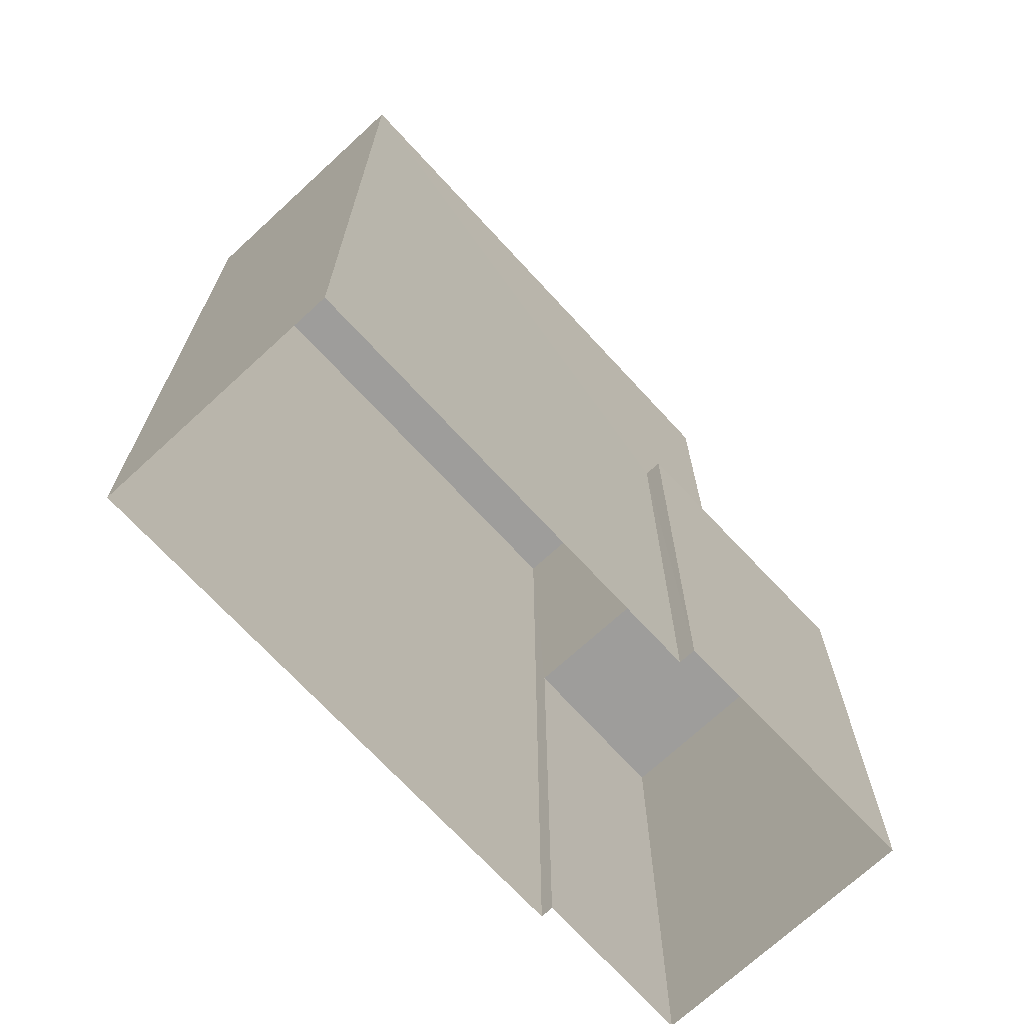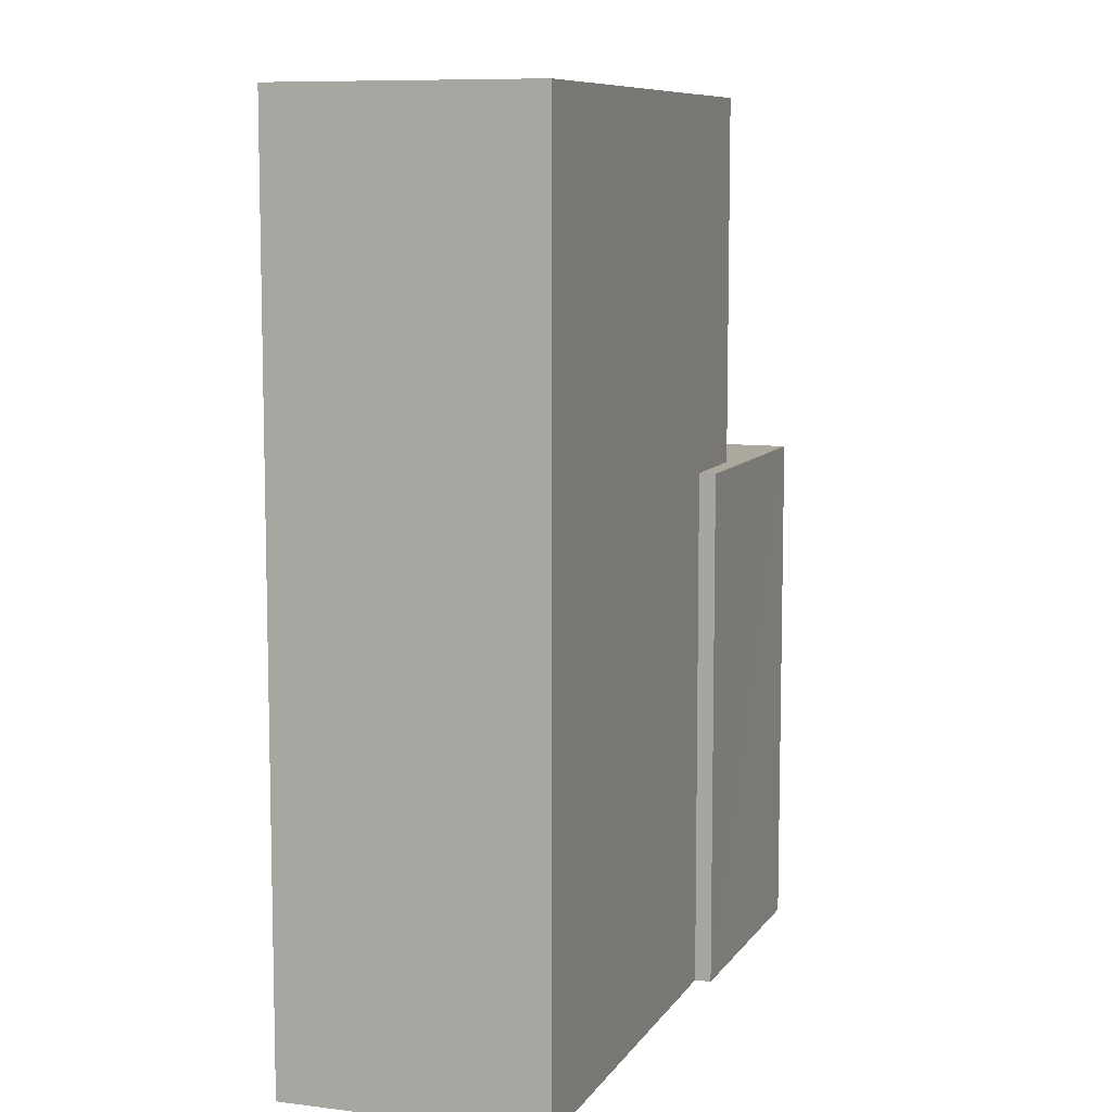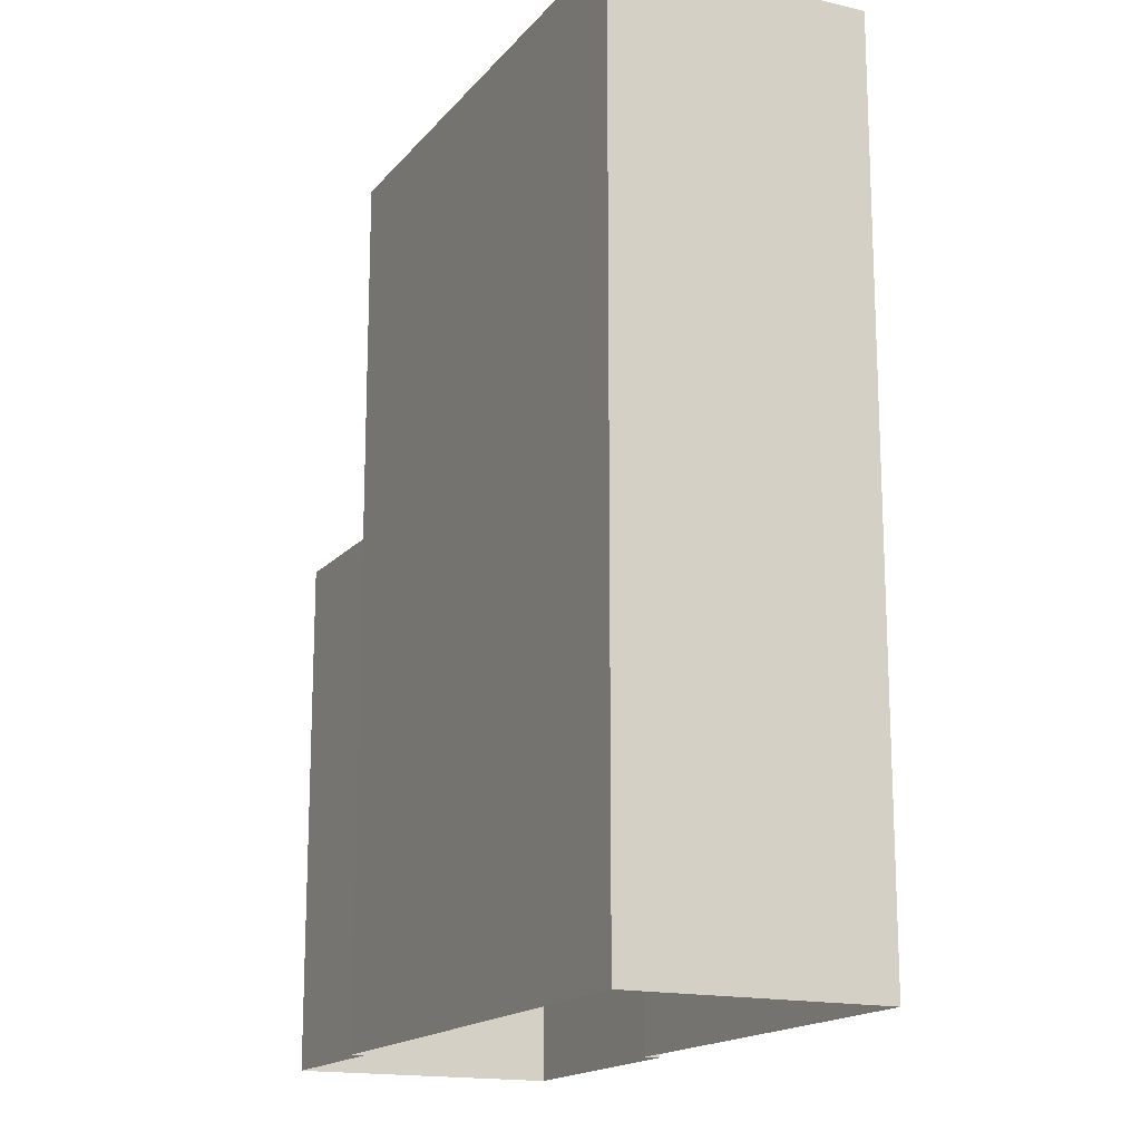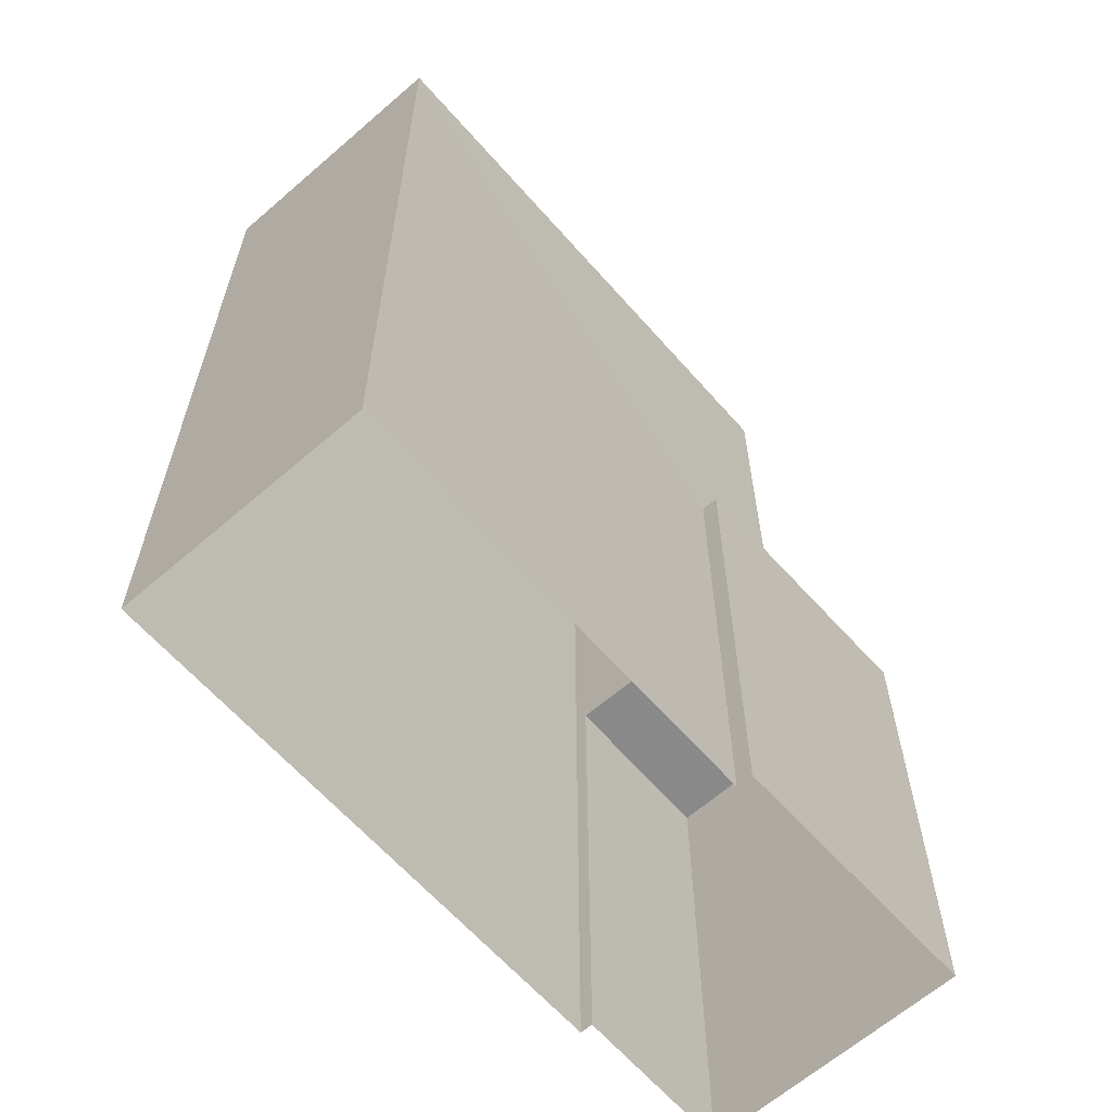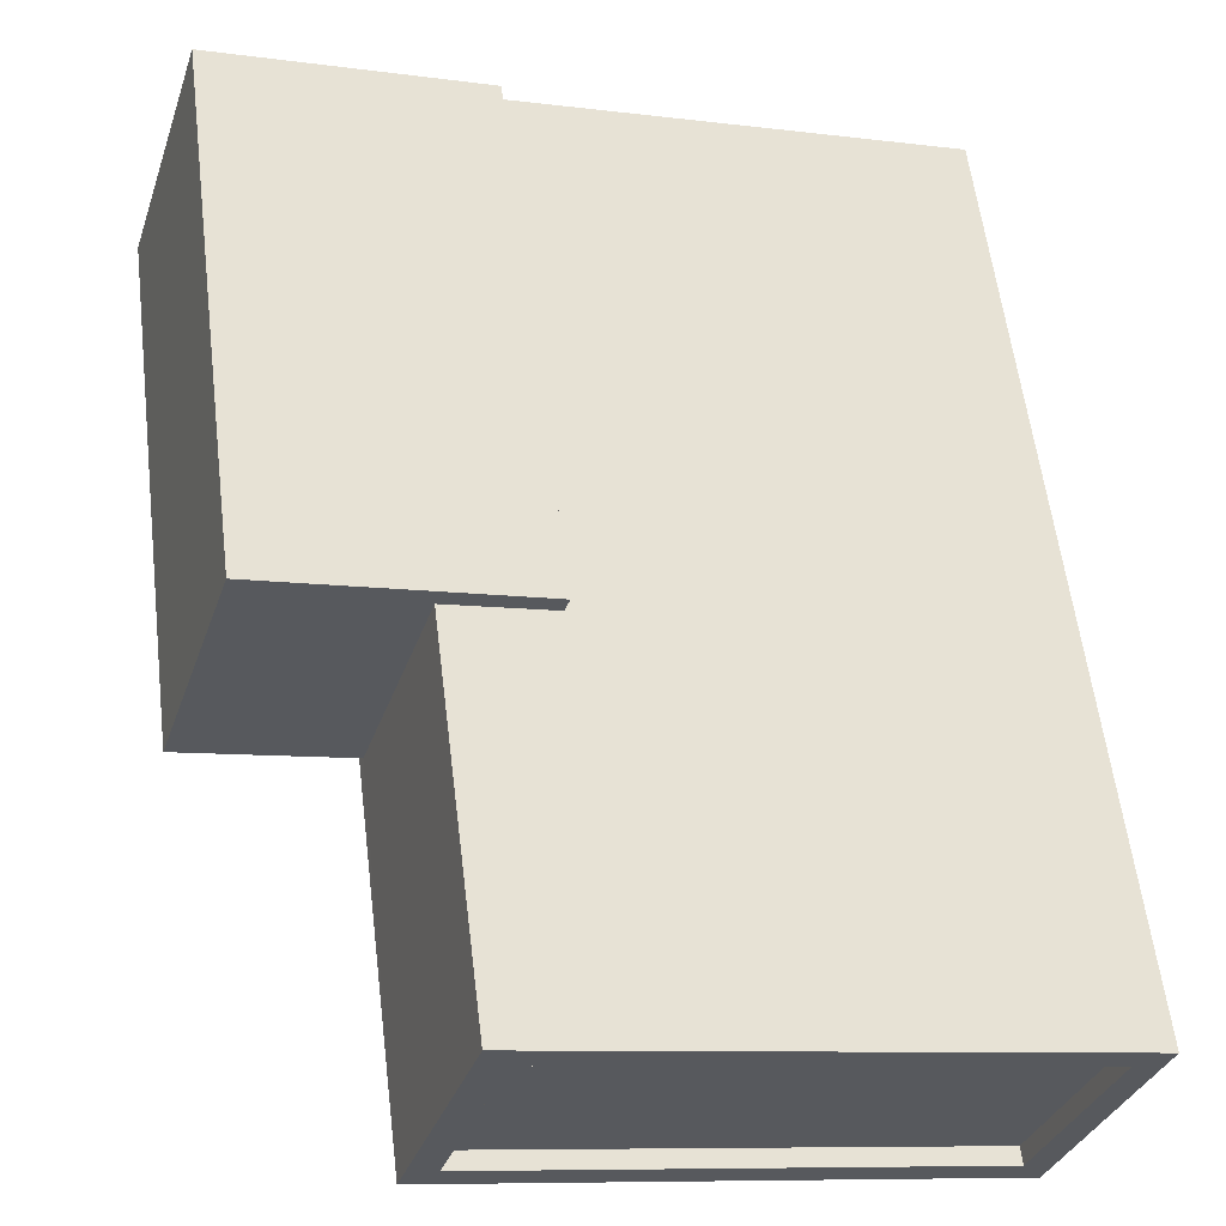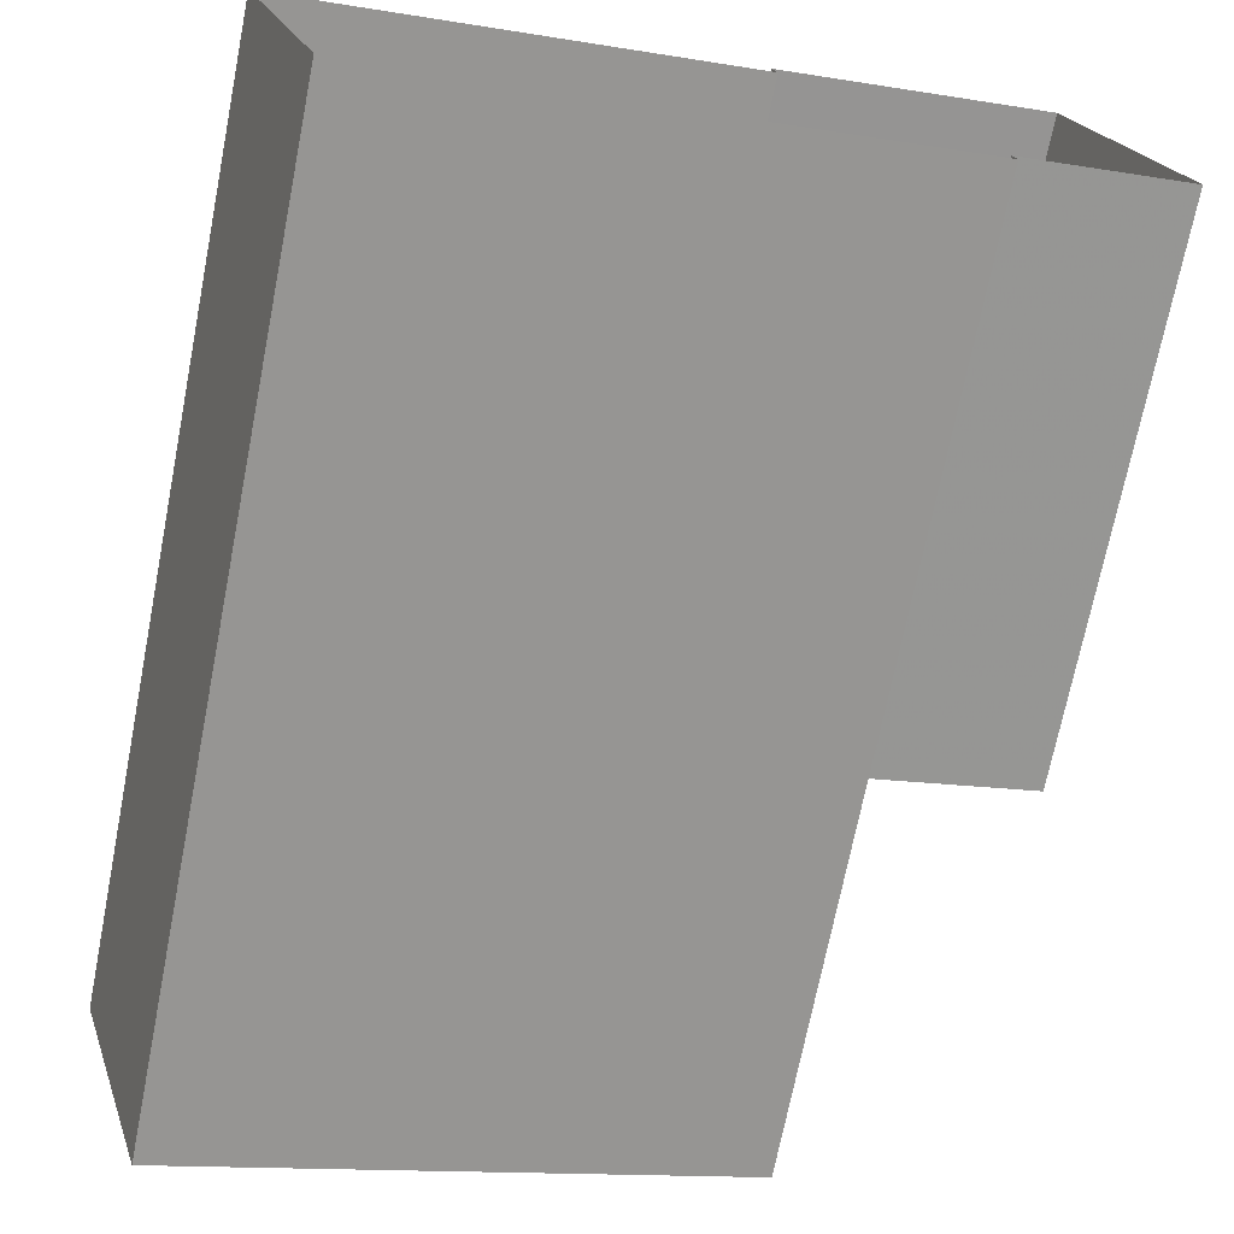
<metadata>
{"format":"obj","ext":"obj","renderer":"f3d","projection":"perspective","resolution":1024,"background":"white","views":[{"elev":-70.5,"azim":115.6,"up":"+Z"},{"elev":8.7,"azim":92.0,"up":"+Z"},{"elev":-16.4,"azim":47.2,"up":"+Z"},{"elev":-63.1,"azim":114.2,"up":"+Z"},{"elev":59.2,"azim":-7.0,"up":"+Y"},{"elev":-71.3,"azim":168.8,"up":"+Y"}]}
</metadata>
<code>
v -1.183e+04 -3.385e+04 30.14
v -1.182e+04 -3.385e+04 30.14
v -1.182e+04 -3.386e+04 30.14
v -1.183e+04 -3.386e+04 30.14
v -1.183e+04 -3.386e+04 30.14
v -1.183e+04 -3.385e+04 30.14
v -1.183e+04 -3.385e+04 30.14
v -1.183e+04 -3.386e+04 30.14
v -1.183e+04 -3.385e+04 37.72
v -1.183e+04 -3.385e+04 37.72
v -1.183e+04 -3.385e+04 37.72
v -1.183e+04 -3.386e+04 37.72
v -1.183e+04 -3.386e+04 37.72
v -1.183e+04 -3.385e+04 37.72
v -1.182e+04 -3.386e+04 43.07
v -1.182e+04 -3.386e+04 43.07
v -1.182e+04 -3.385e+04 43.07
v -1.182e+04 -3.386e+04 43.07
v -1.183e+04 -3.385e+04 43.07
v -1.183e+04 -3.386e+04 43.07
v -1.183e+04 -3.386e+04 43.07
v -1.183e+04 -3.385e+04 43.07
v -1.182e+04 -3.386e+04 42.82
v -1.183e+04 -3.386e+04 42.82
v -1.182e+04 -3.386e+04 42.82
v -1.183e+04 -3.385e+04 42.82
f 1 2 3
f 3 4 5
f 6 1 7
f 7 5 8
f 1 3 5
f 1 5 7
f 9 10 11
f 12 11 13
f 13 11 14
f 11 10 14
f 15 16 17
f 16 18 17
f 19 20 21
f 22 19 21
f 20 18 16
f 21 20 16
f 23 24 25
f 23 26 24
f 15 17 19
f 22 15 19
f 5 13 8
f 5 12 13
f 13 7 8
f 13 14 7
f 14 10 6
f 7 14 6
f 9 6 10
f 9 1 6
f 19 12 20
f 20 12 4
f 19 11 12
f 4 12 5
f 3 20 4
f 3 18 20
f 11 19 9
f 1 9 2
f 2 9 17
f 9 19 17
f 18 3 2
f 17 18 2
f 16 23 25
f 16 15 23
f 21 25 24
f 21 16 25
f 21 24 26
f 22 21 26
f 22 26 23
f 15 22 23

</code>
